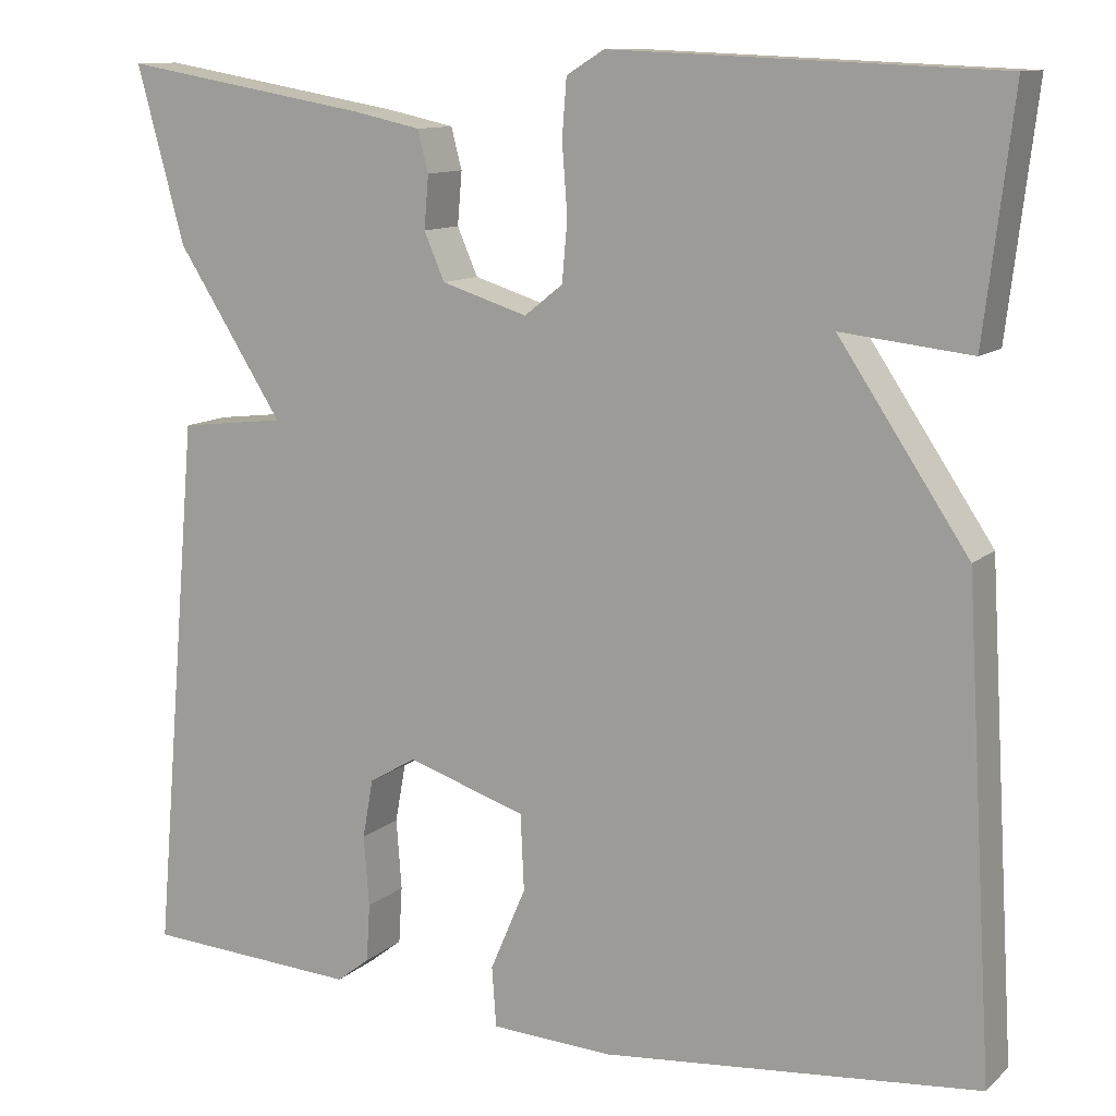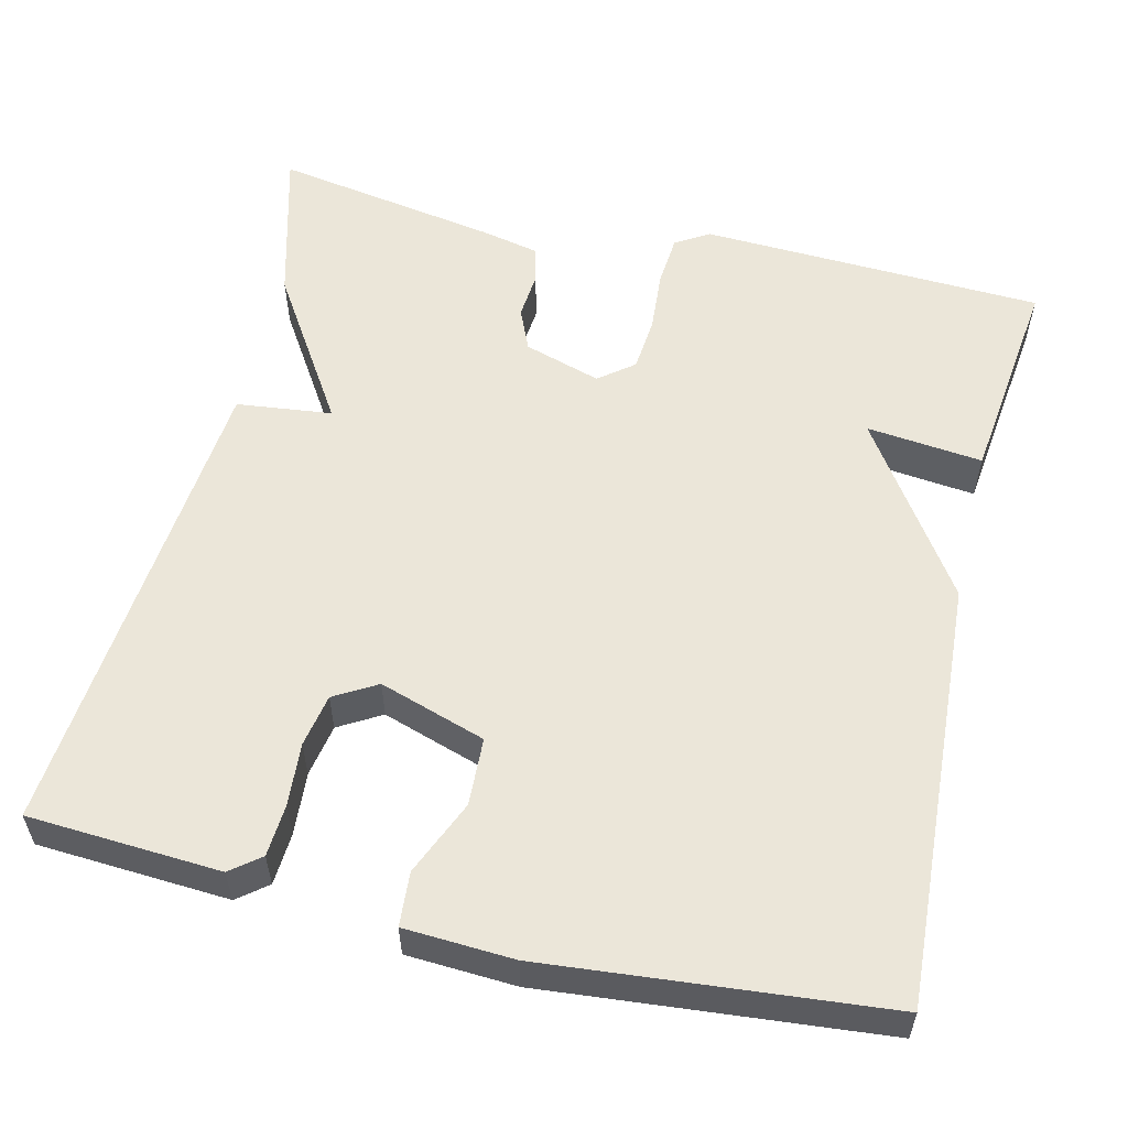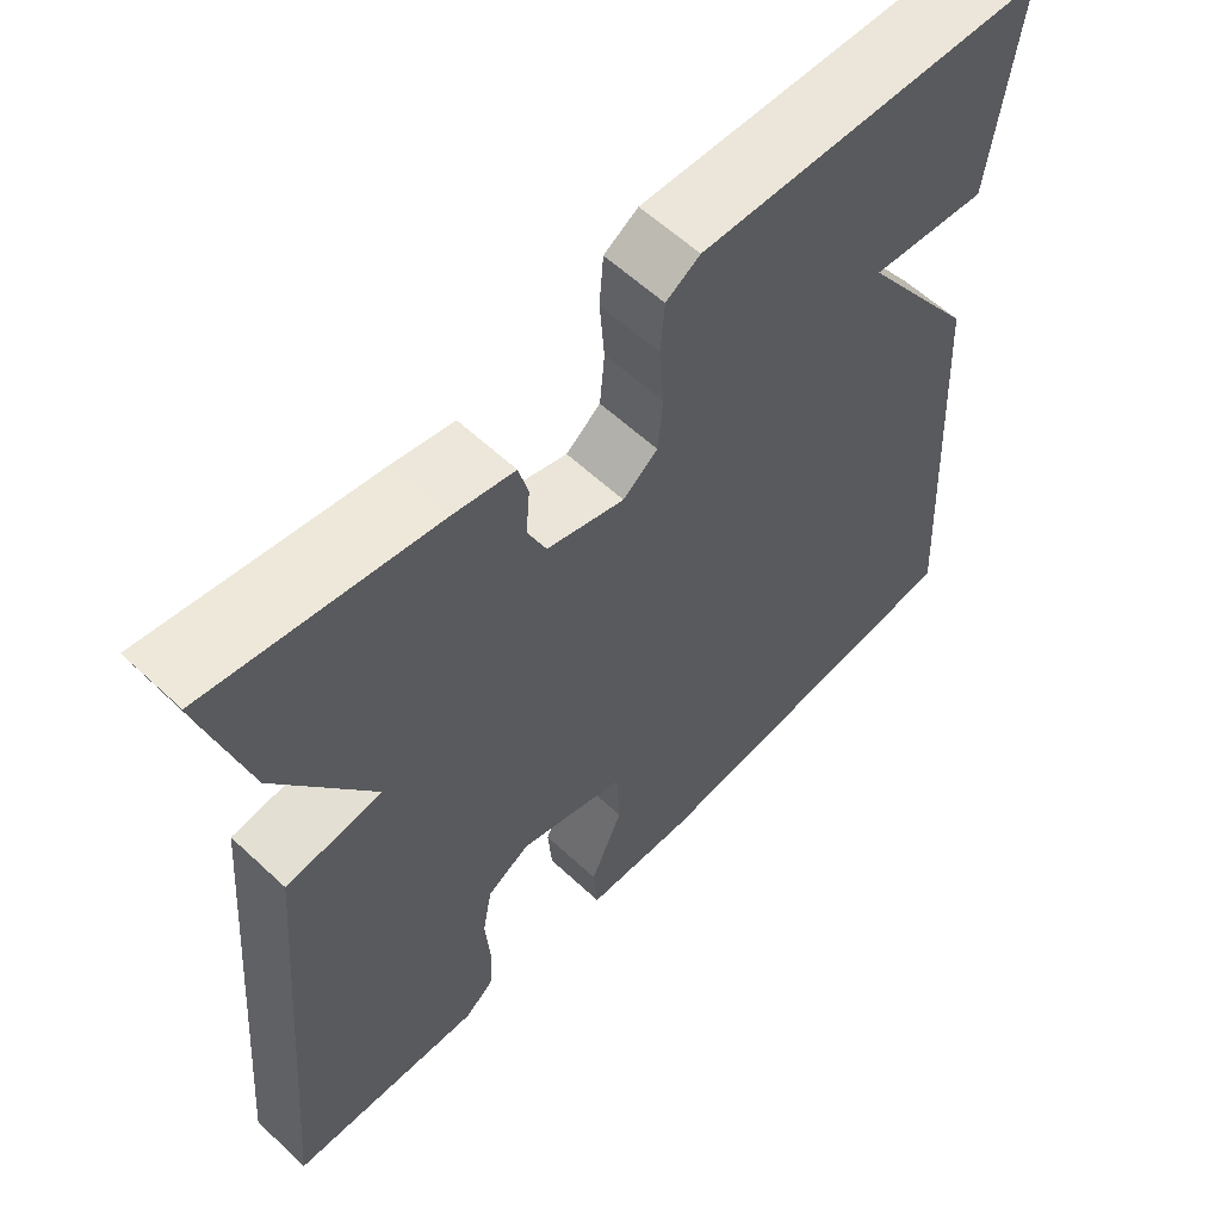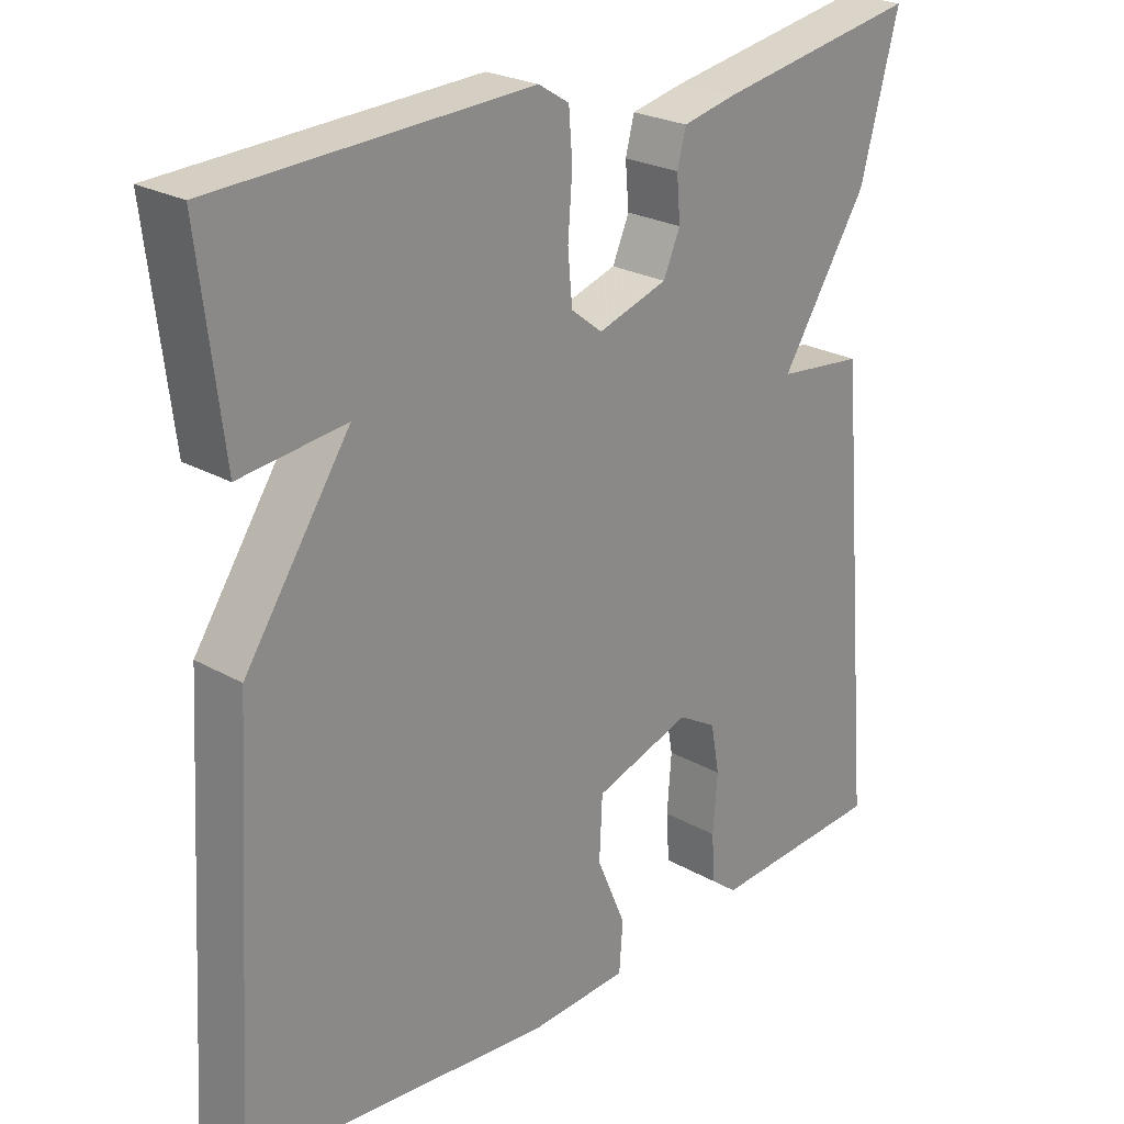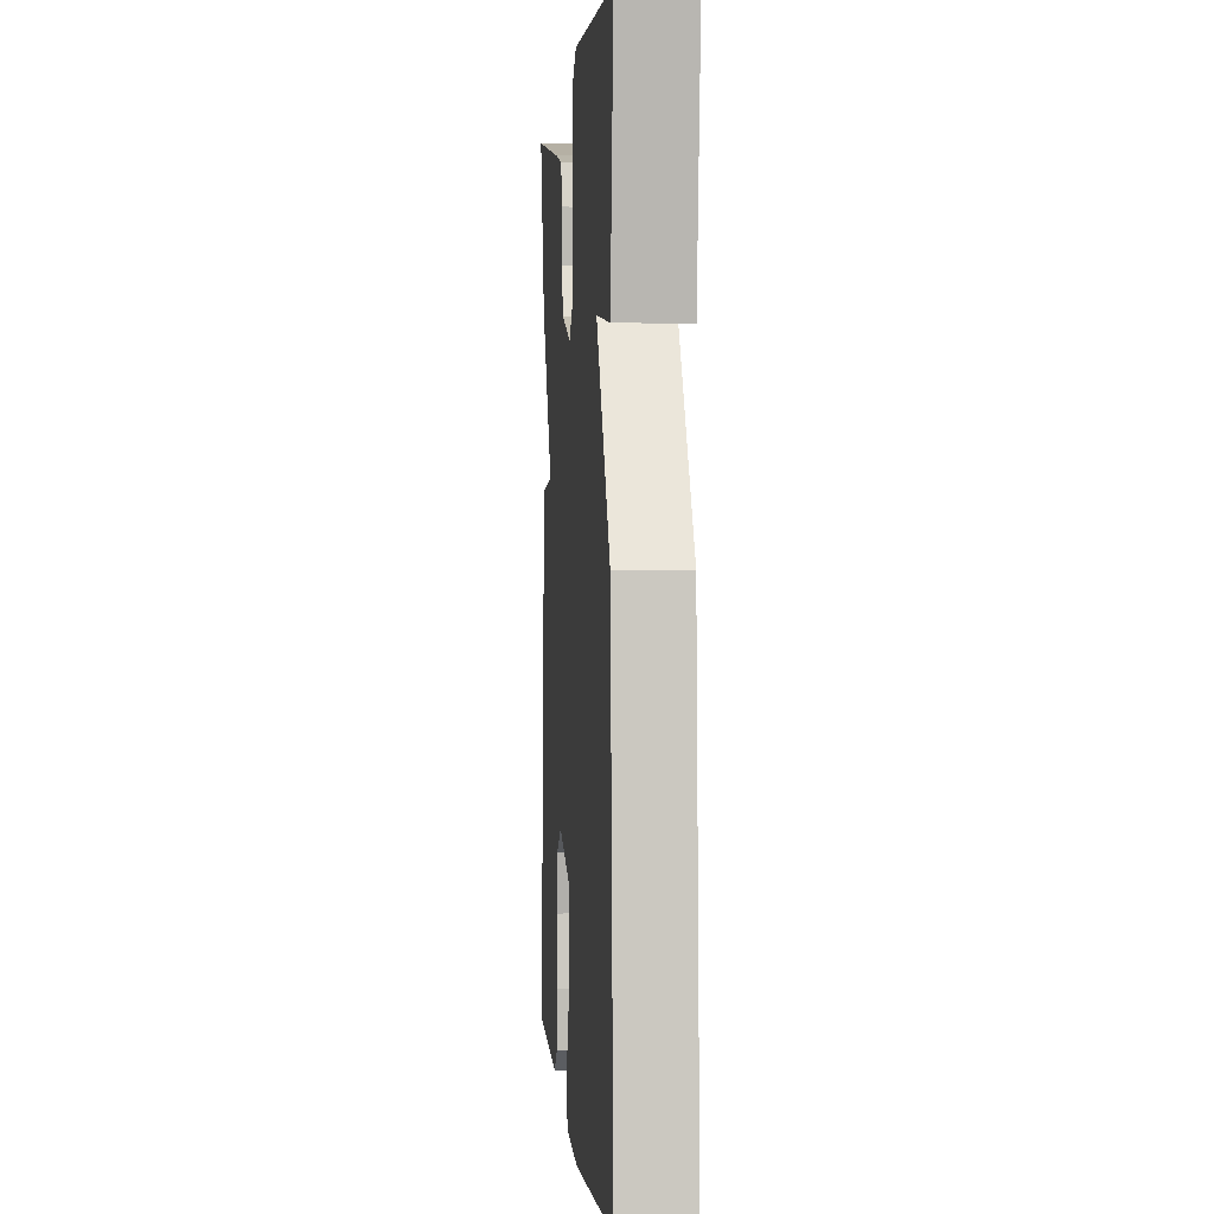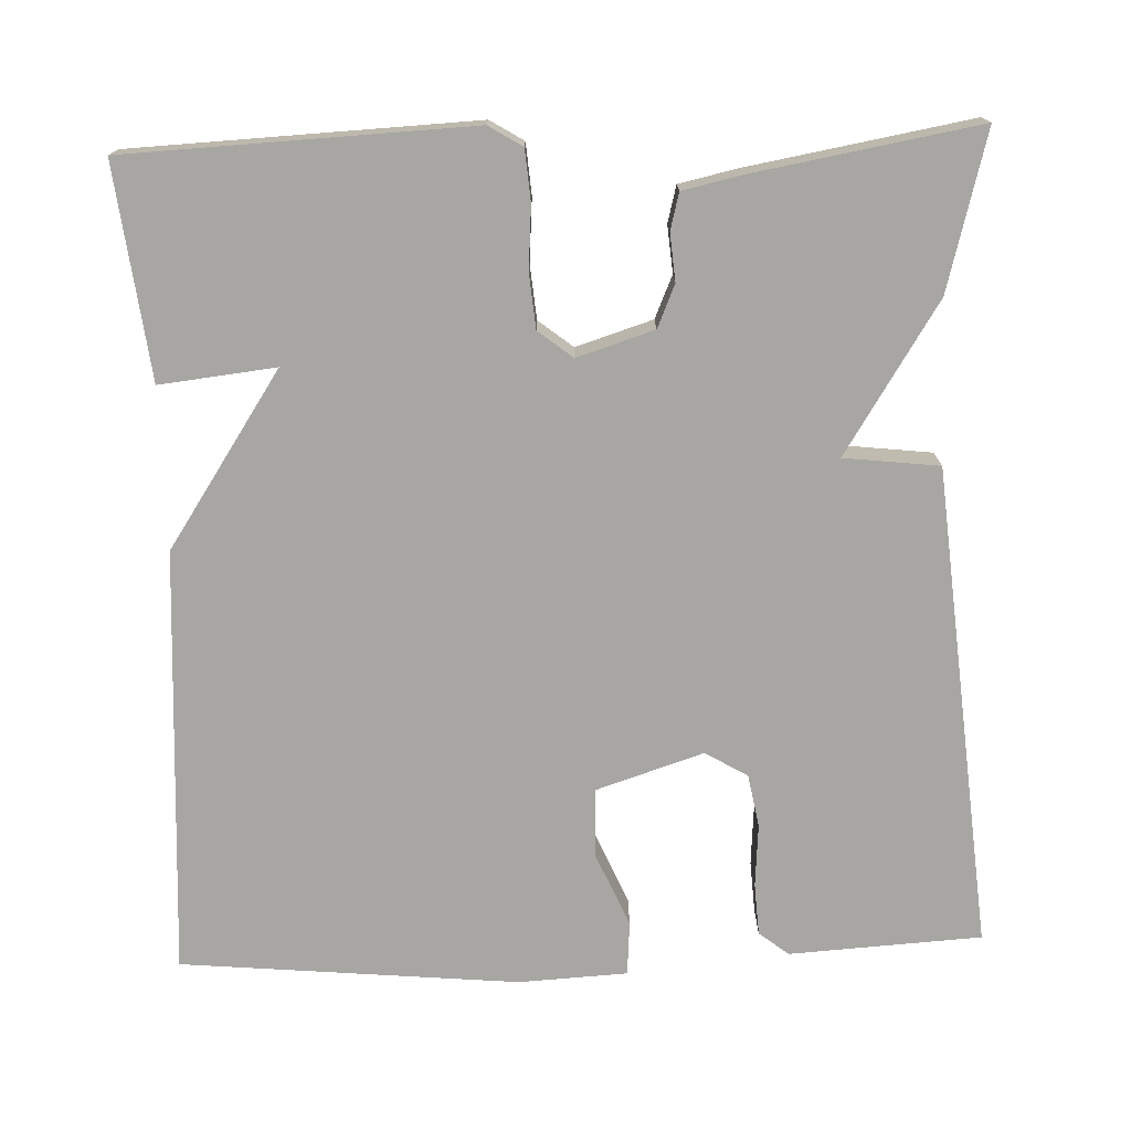
<metadata>
{"format":"obj","ext":"obj","renderer":"f3d","projection":"perspective","resolution":1024,"background":"white","views":[{"elev":11.4,"azim":-152.3,"up":"+Z"},{"elev":56.2,"azim":-166.5,"up":"+Y"},{"elev":59.6,"azim":133.7,"up":"+Z"},{"elev":24.5,"azim":-47.1,"up":"+Z"},{"elev":1.9,"azim":-94.6,"up":"+Z"},{"elev":-74.3,"azim":2.1,"up":"+Y"}]}
</metadata>
<code>
v -0.5 0.07 0.5
v -0.07 0.07 0.518
v -0.028 0.07 0.492
v -0.023 0.07 0.428
v -0.029 0.07 0.35
v -0.023 0.07 0.282
v 0.02 0.07 0.248
v 0.116 0.07 0.278
v 0.139 0.07 0.331
v 0.134 0.07 0.39
v 0.146 0.07 0.436
v 0.22 0.07 0.452
v 0.5 0.07 0.5
v 0.447 0.07 0.304
v 0.328 0.07 0.118
v 0.447 0.07 0.104
v 0.5 0.07 -0.5
v 0.26 0.07 -0.514
v 0.223 0.07 -0.485
v 0.219 0.07 -0.42
v 0.225 0.07 -0.341
v 0.213 0.07 -0.275
v 0.16 0.07 -0.244
v 0.027 0.07 -0.287
v 0.023 0.07 -0.372
v 0.063 0.07 -0.466
v 0.058 0.07 -0.533
v -0.078 0.07 -0.54
v -0.5 0.07 -0.5
v -0.468 0.07 0.034
v -0.323 0.07 0.25
v -0.468 0.07 0.234
v -0.5 0 0.5
v -0.07 0 0.518
v -0.028 0 0.492
v -0.023 0 0.428
v -0.029 0 0.35
v -0.023 0 0.282
v 0.02 0 0.248
v 0.116 0 0.278
v 0.139 0 0.331
v 0.134 0 0.39
v 0.146 0 0.436
v 0.22 0 0.452
v 0.5 0 0.5
v 0.447 0 0.304
v 0.328 0 0.118
v 0.447 0 0.104
v 0.5 0 -0.5
v 0.26 0 -0.514
v 0.223 0 -0.485
v 0.219 0 -0.42
v 0.225 0 -0.341
v 0.213 0 -0.275
v 0.16 0 -0.244
v 0.027 0 -0.287
v 0.023 0 -0.372
v 0.063 0 -0.466
v 0.058 0 -0.533
v -0.078 0 -0.54
v -0.5 0 -0.5
v -0.468 0 0.034
v -0.323 0 0.25
v -0.468 0 0.234
f 3 4 5
f 2 3 5
f 1 2 5
f 32 1 5
f 31 32 5
f 29 30 31
f 28 29 31
f 27 28 31
f 26 27 31
f 25 26 31
f 31 5 6
f 25 31 6
f 24 25 6
f 23 24 6 7
f 22 23 7 8
f 21 22 8 9
f 19 20 21
f 18 19 21
f 17 18 21
f 16 17 21
f 15 16 21
f 10 11 12
f 9 10 12
f 21 9 12
f 15 21 12
f 12 13 14 15
f 37 36 35
f 37 35 34
f 37 34 33
f 37 33 64
f 37 64 63
f 63 62 61
f 63 61 60
f 63 60 59
f 63 59 58
f 63 58 57
f 38 37 63
f 38 63 57
f 38 57 56
f 39 38 56 55
f 40 39 55 54
f 41 40 54 53
f 53 52 51
f 53 51 50
f 53 50 49
f 53 49 48
f 53 48 47
f 44 43 42
f 44 42 41
f 44 41 53
f 44 53 47
f 47 46 45 44
f 1 33 34 2
f 2 34 35 3
f 3 35 36 4
f 4 36 37 5
f 5 37 38 6
f 6 38 39 7
f 7 39 40 8
f 8 40 41 9
f 9 41 42 10
f 10 42 43 11
f 11 43 44 12
f 12 44 45 13
f 13 45 46 14
f 14 46 47 15
f 15 47 48 16
f 16 48 49 17
f 17 49 50 18
f 18 50 51 19
f 19 51 52 20
f 20 52 53 21
f 21 53 54 22
f 22 54 55 23
f 23 55 56 24
f 24 56 57 25
f 25 57 58 26
f 26 58 59 27
f 27 59 60 28
f 28 60 61 29
f 29 61 62 30
f 30 62 63 31
f 31 63 64 32
f 32 64 33 1

</code>
